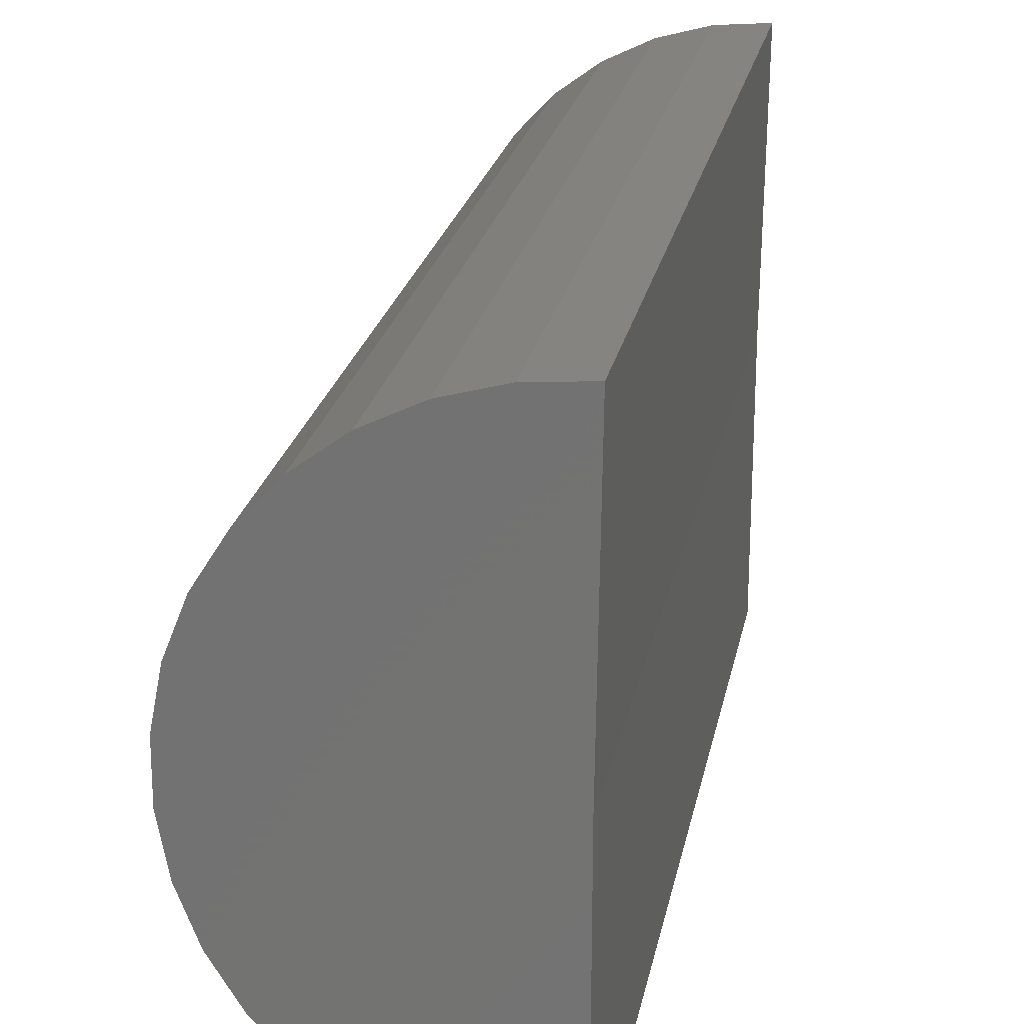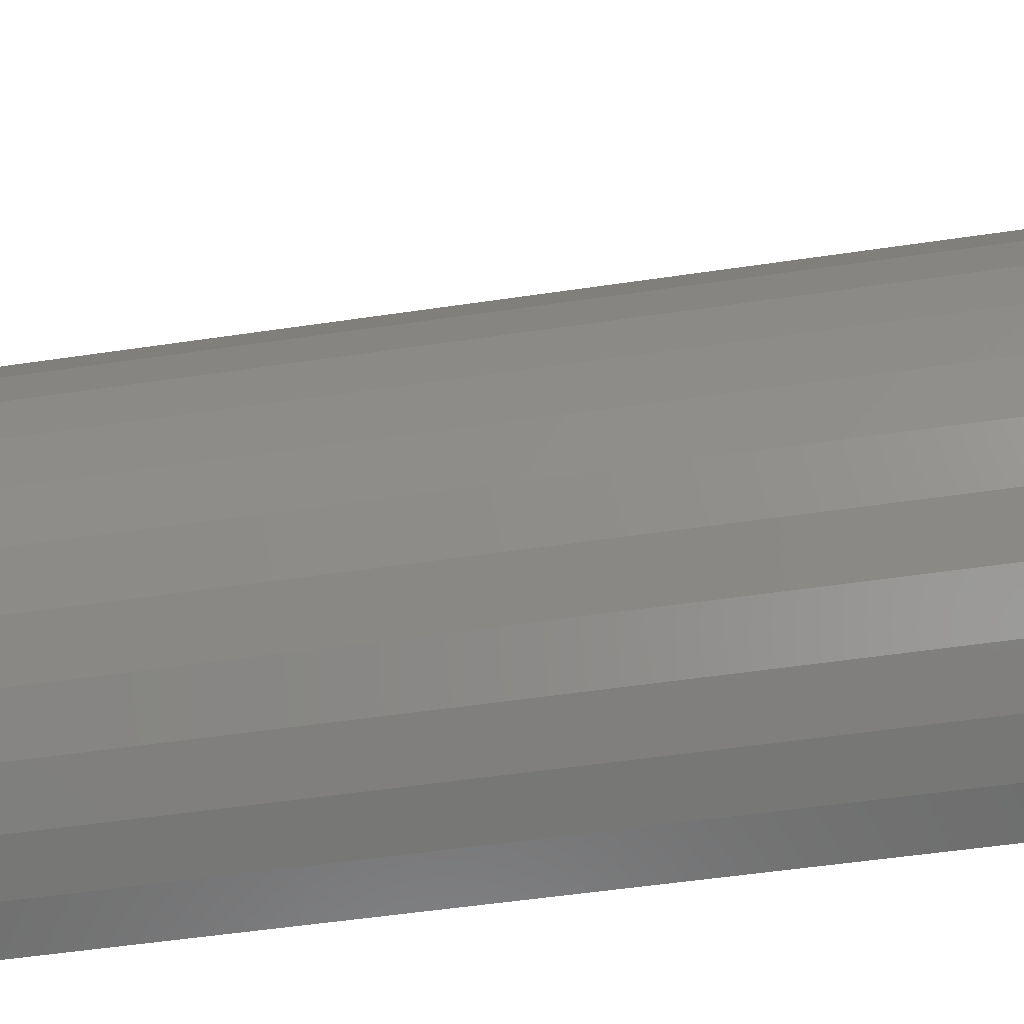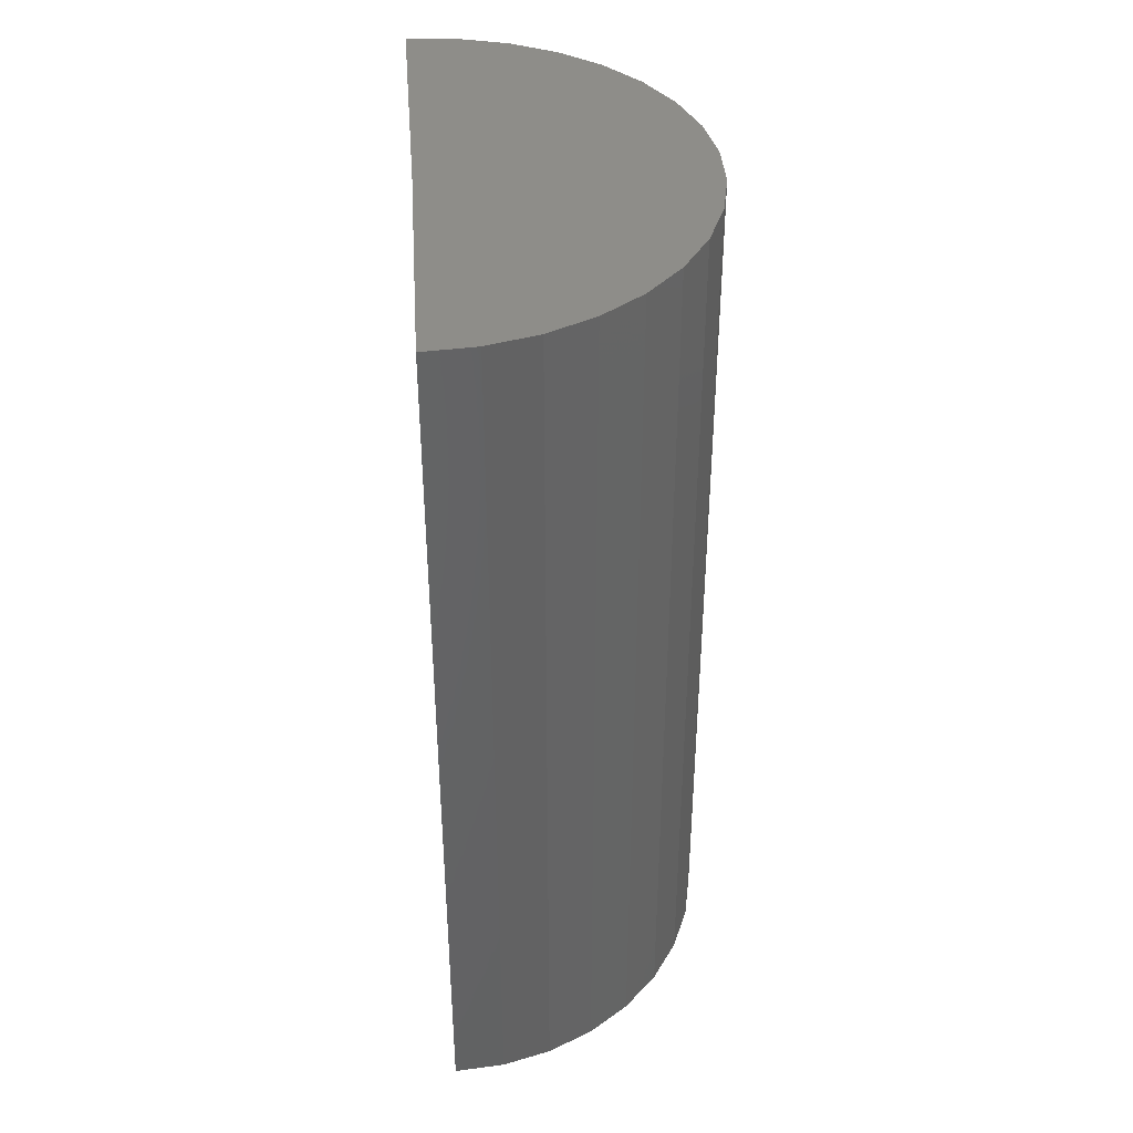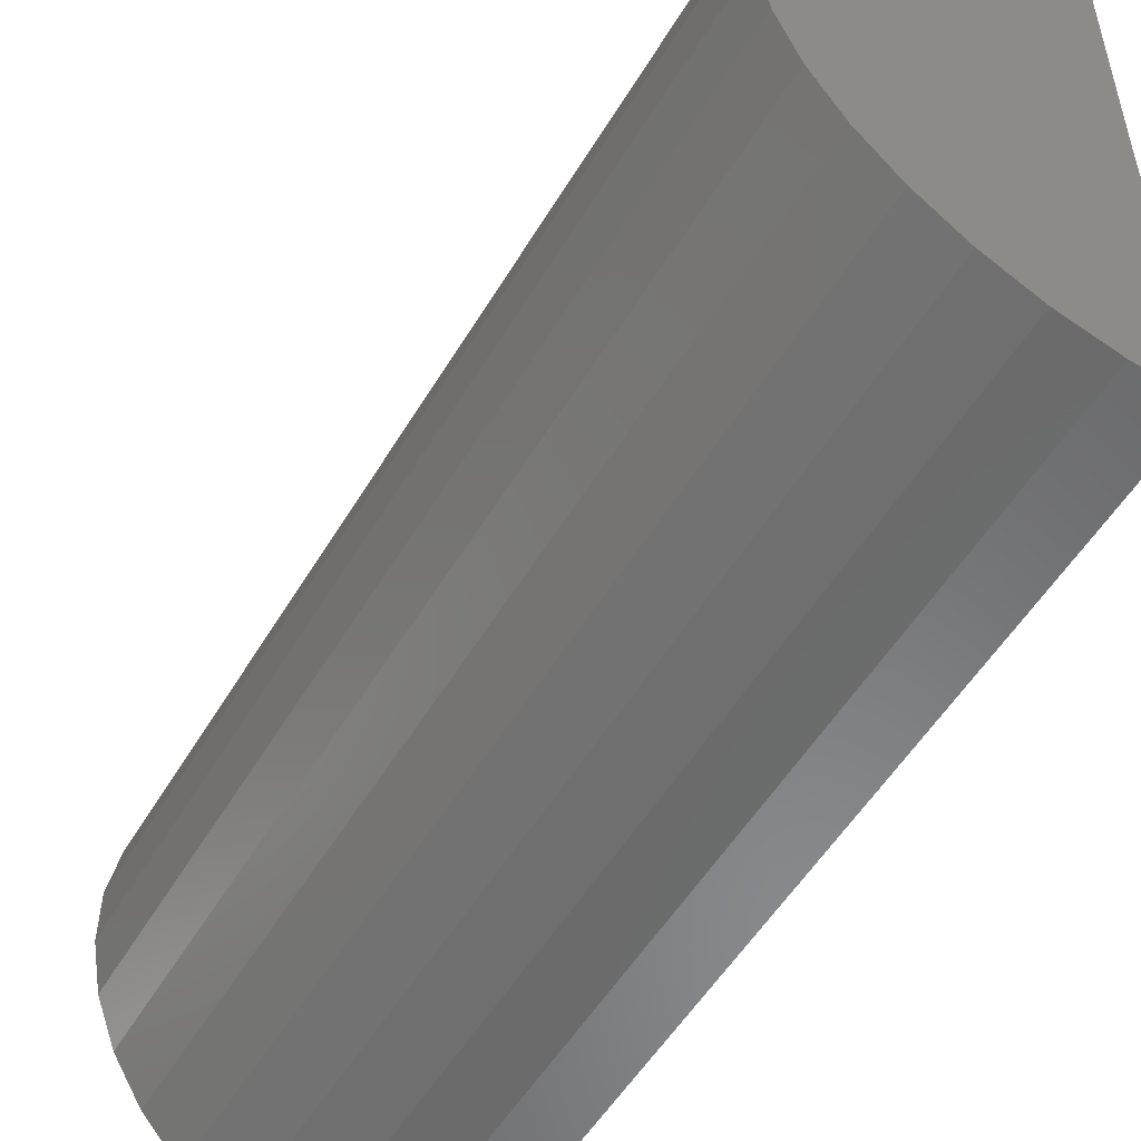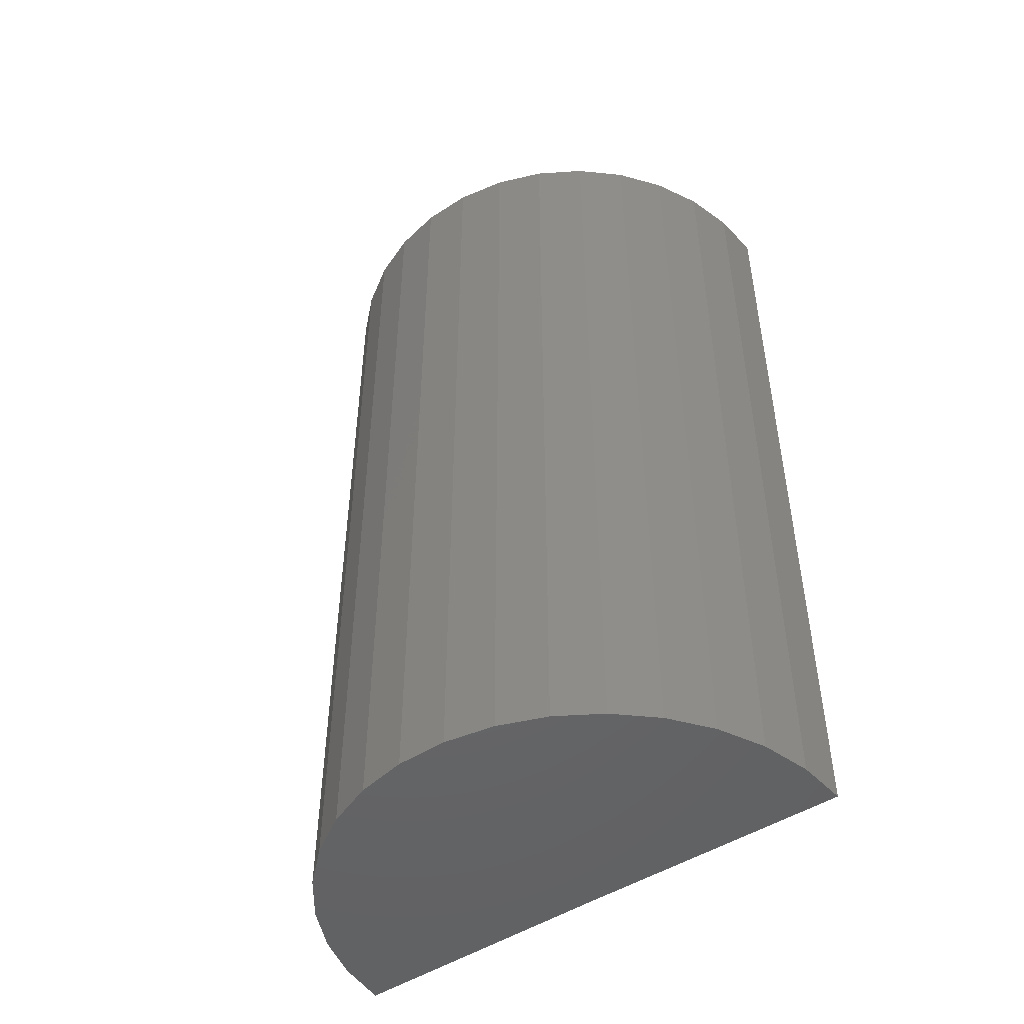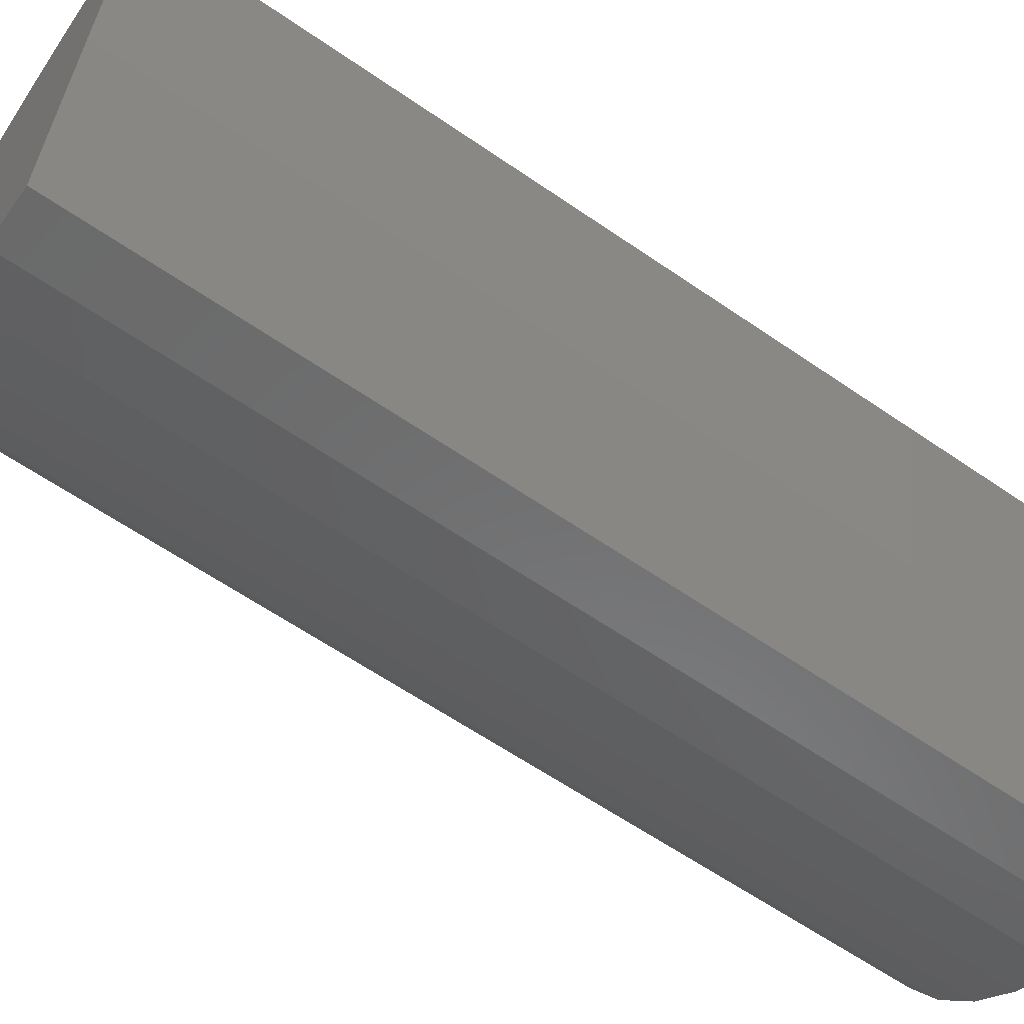
<metadata>
{"format":"stl","ext":"stl","renderer":"f3d","projection":"perspective","resolution":1024,"background":"white","views":[{"elev":22.7,"azim":-169.2,"up":"+Z"},{"elev":-54.3,"azim":98.9,"up":"+Z"},{"elev":39.6,"azim":-4.6,"up":"+Y"},{"elev":-52.8,"azim":149.9,"up":"+Z"},{"elev":-48.0,"azim":125.7,"up":"+Y"},{"elev":-61.9,"azim":-125.0,"up":"+Z"}]}
</metadata>
<code>
# stl→obj: 38 verts, 72 faces
v -0.002821 3.389e-17 0.4579
v -0.002821 0.75 0.4579
v 0 1.402e-17 0.2289
v 0 0.75 0.2289
v 0 0 0
v 0 0.75 -4.592e-17
v 0.04223 -1.665e-17 0.003929
v 0.08301 -1.579e-17 0.01558
v 0.1209 -1.439e-17 0.03455
v 0.1547 -1.249e-17 0.0602
v 0.1832 -1.016e-17 0.09164
v 0.2054 -7.487e-18 0.1278
v 0.2205 -4.555e-18 0.1674
v 0.2281 -1.466e-18 0.2091
v 0.2278 1.674e-18 0.2516
v 0.2197 4.755e-18 0.2932
v 0.2041 7.674e-18 0.3326
v 0.1815 1.033e-17 0.3685
v 0.1526 1.263e-17 0.3996
v 0.1185 1.45e-17 0.4248
v 0.08038 1.587e-17 0.4433
v 0.03946 1.669e-17 0.4545
v 0.03946 0.75 0.4545
v 0.08038 0.75 0.4433
v 0.1185 0.75 0.4248
v 0.1526 0.75 0.3996
v 0.1815 0.75 0.3685
v 0.2041 0.75 0.3326
v 0.2197 0.75 0.2932
v 0.2278 0.75 0.2516
v 0.2281 0.75 0.2091
v 0.2205 0.75 0.1674
v 0.2054 0.75 0.1278
v 0.1832 0.75 0.09164
v 0.1547 0.75 0.0602
v 0.1209 0.75 0.03455
v 0.08301 0.75 0.01558
v 0.04223 0.75 0.003929
f 1 2 3
f 3 2 4
f 5 3 6
f 6 3 4
f 3 5 7
f 3 7 8
f 3 8 9
f 3 9 10
f 3 10 11
f 3 11 12
f 3 12 13
f 3 13 14
f 3 14 15
f 3 15 16
f 3 16 17
f 3 17 18
f 3 18 19
f 3 19 20
f 3 20 21
f 3 21 22
f 3 22 1
f 4 2 23
f 4 23 24
f 4 24 25
f 4 25 26
f 4 26 27
f 4 27 28
f 4 28 29
f 4 29 30
f 4 30 31
f 4 31 32
f 4 32 33
f 4 33 34
f 4 34 35
f 4 35 36
f 4 36 37
f 4 37 38
f 4 38 6
f 2 1 23
f 23 1 22
f 23 22 24
f 24 22 21
f 24 21 25
f 25 21 20
f 25 20 26
f 26 20 19
f 26 19 27
f 27 19 18
f 27 18 28
f 28 18 17
f 28 17 29
f 29 17 16
f 29 16 30
f 30 16 15
f 30 15 31
f 31 15 14
f 31 14 32
f 32 14 13
f 32 13 33
f 33 13 12
f 33 12 34
f 34 12 11
f 34 11 35
f 35 11 10
f 35 10 36
f 36 10 9
f 36 9 37
f 37 9 8
f 37 8 38
f 38 8 7
f 38 7 6
f 6 7 5

</code>
